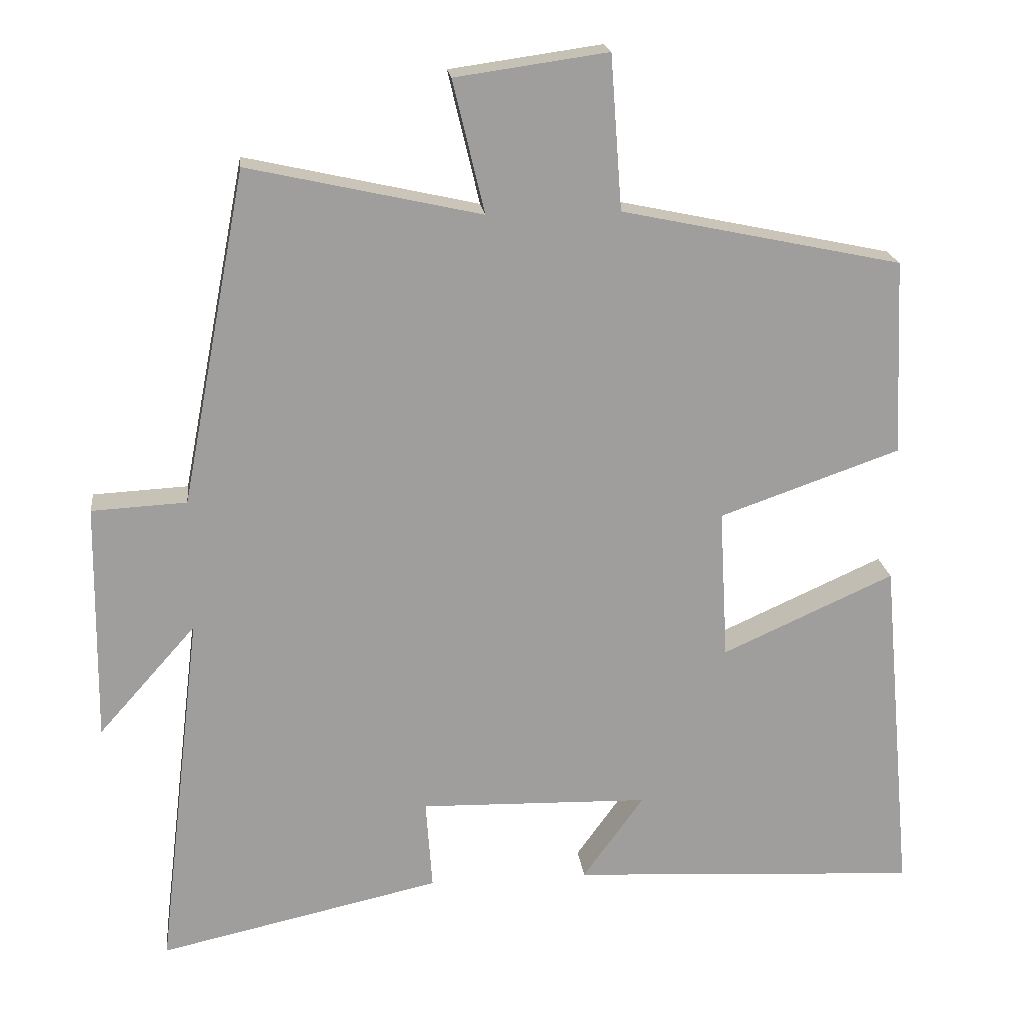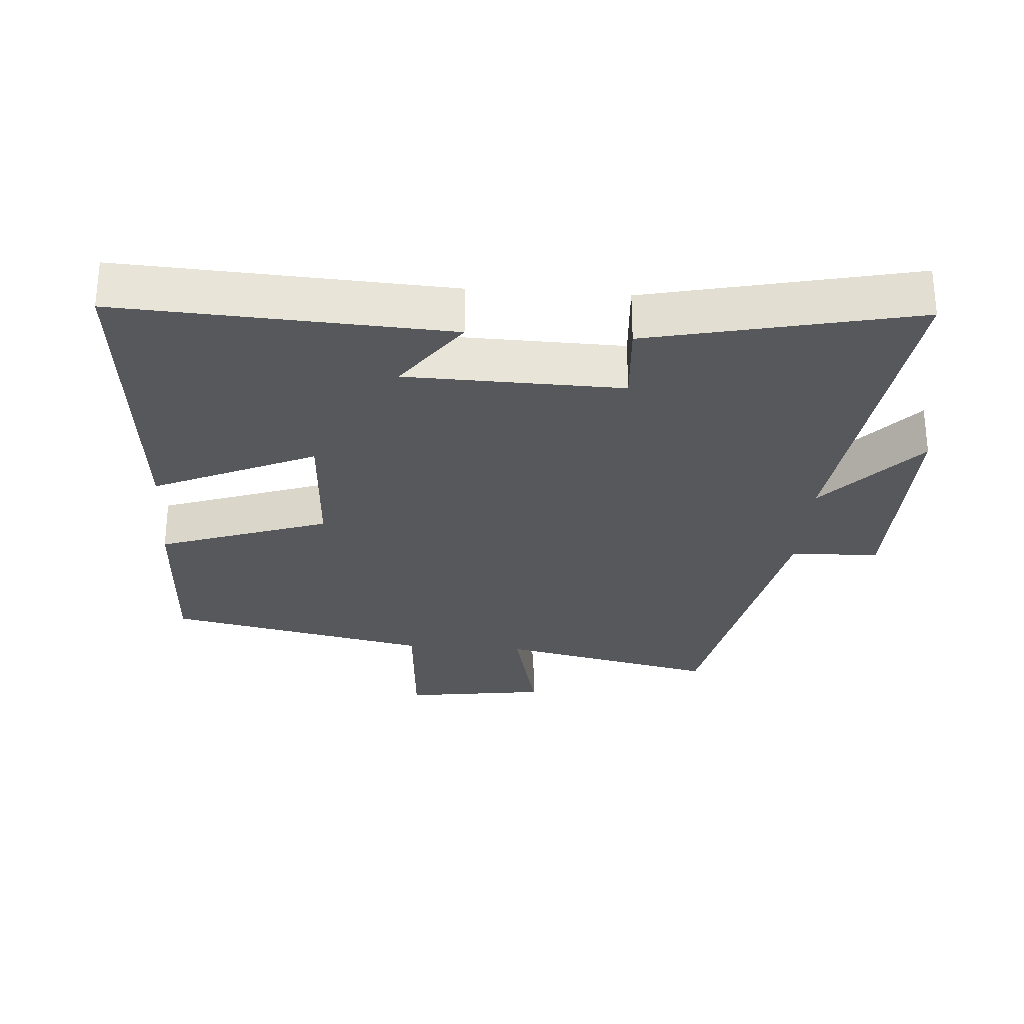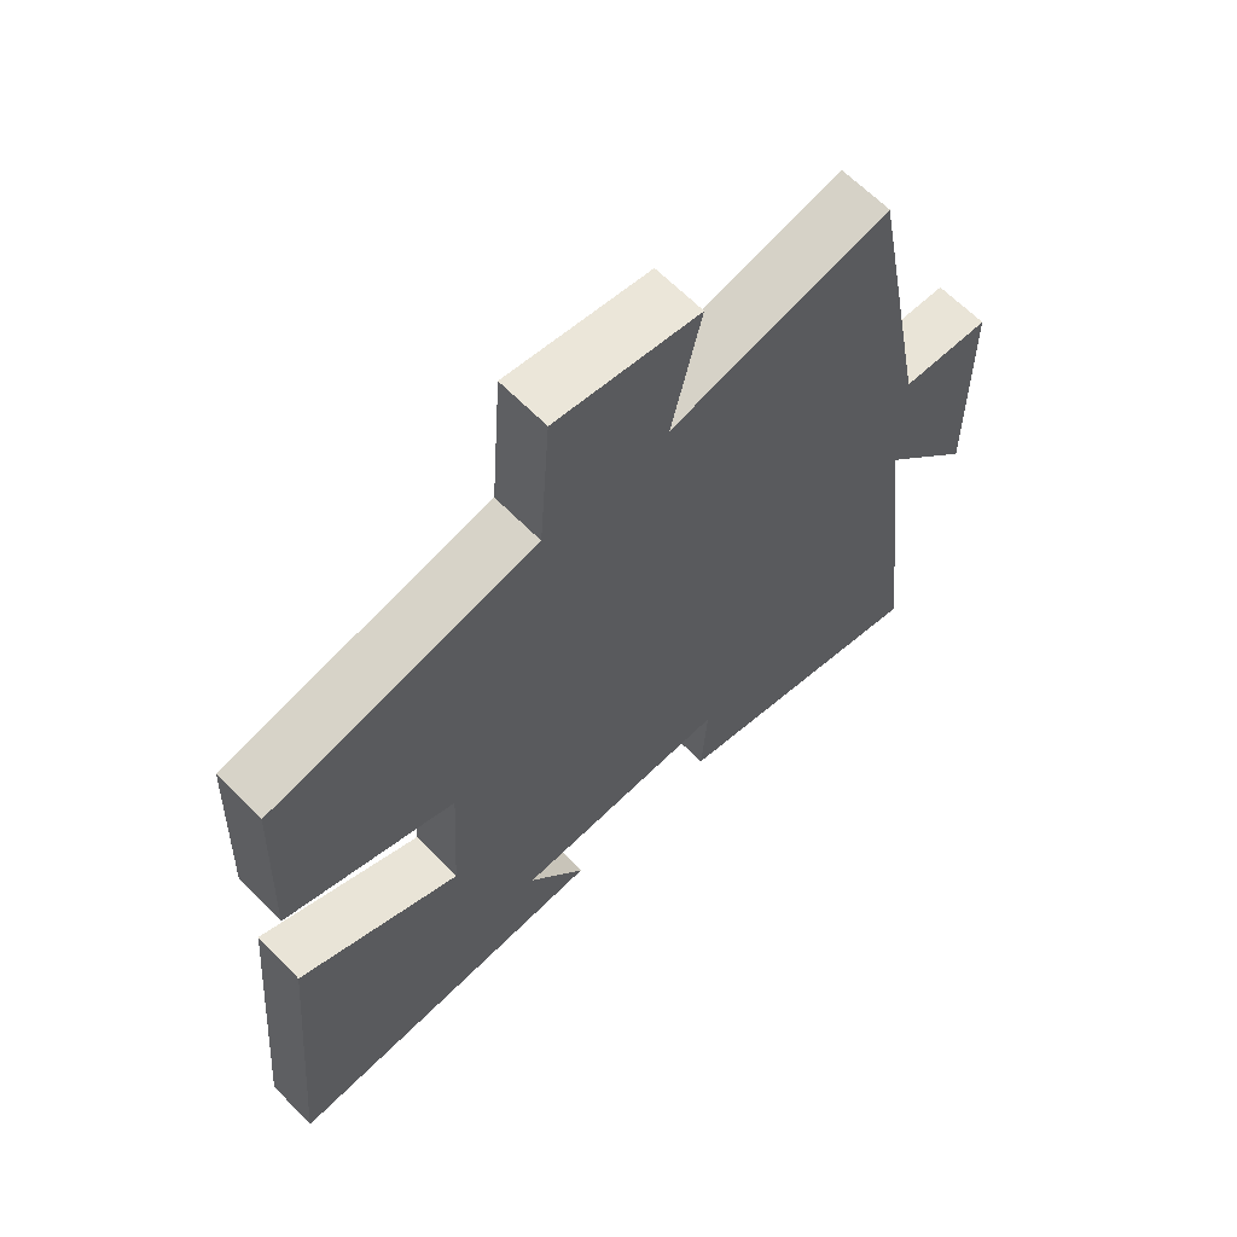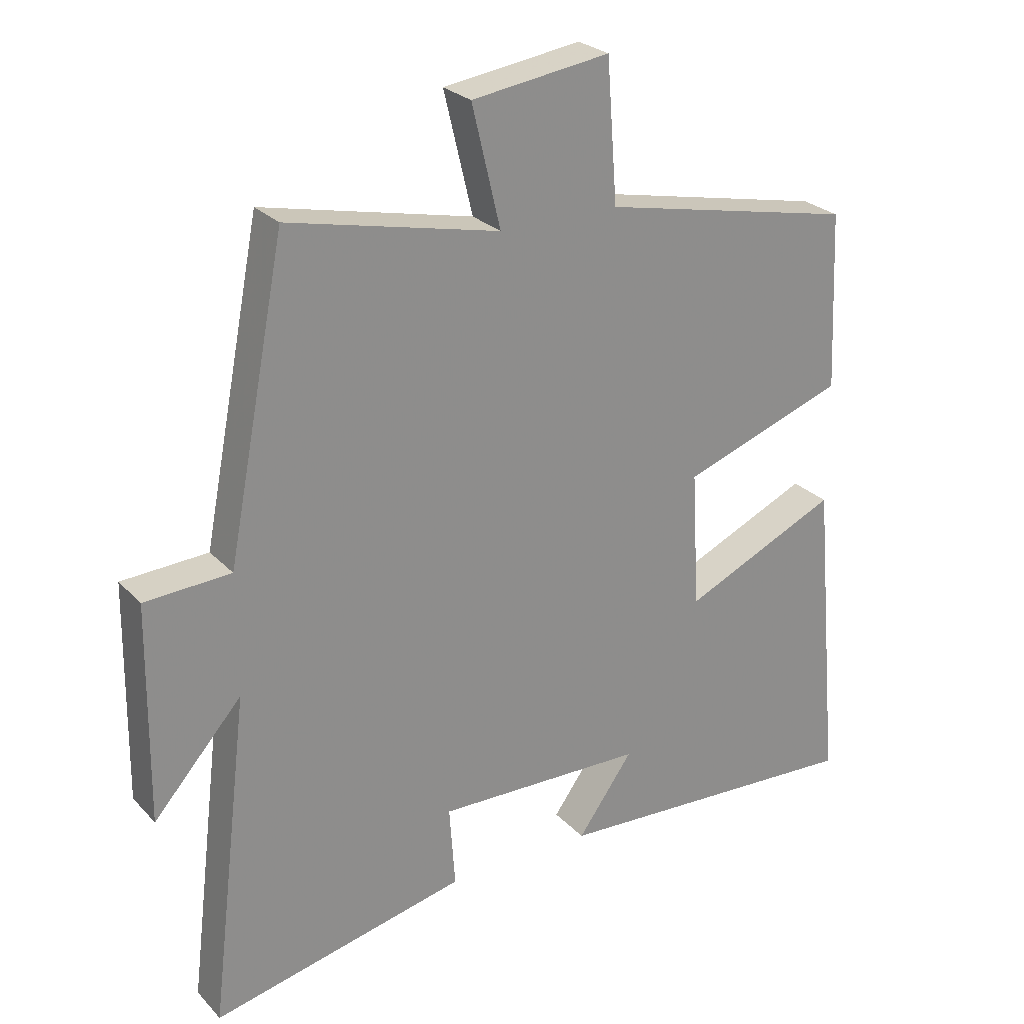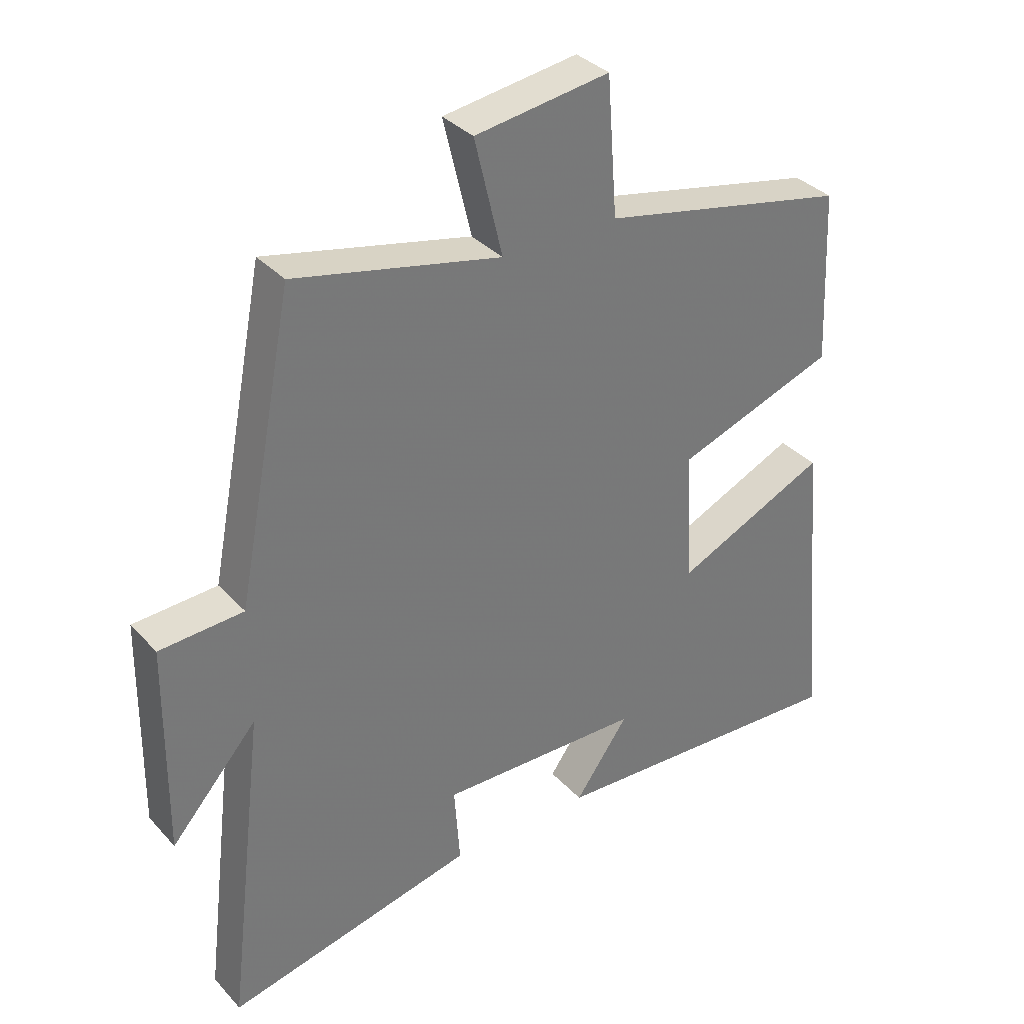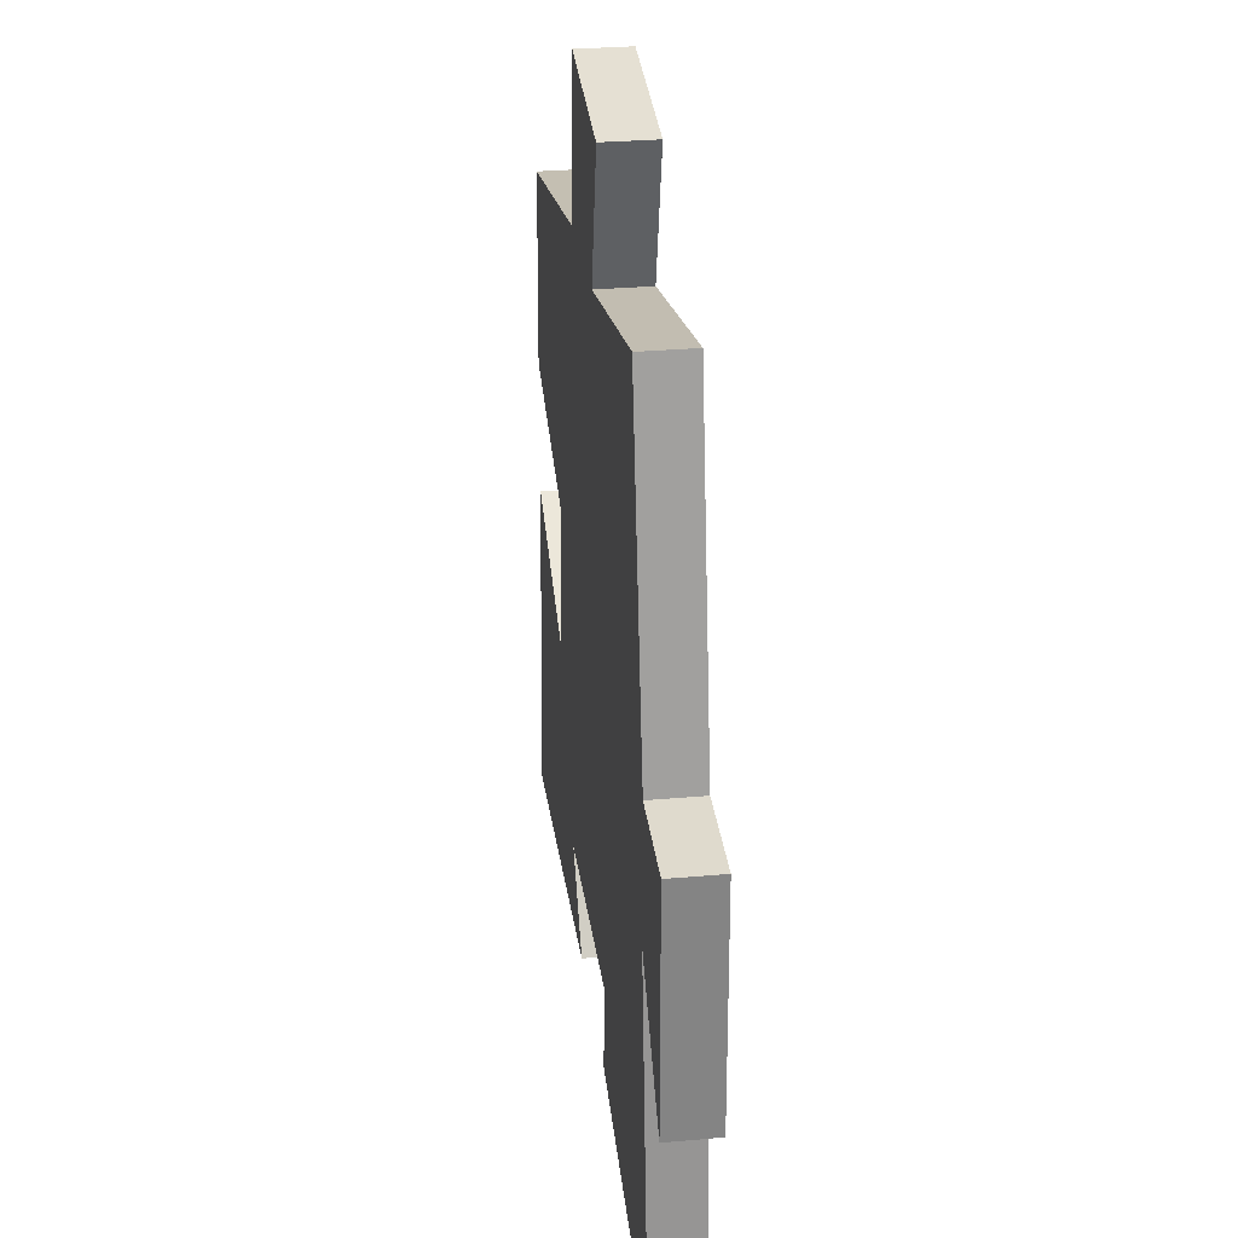
<metadata>
{"format":"obj","ext":"obj","renderer":"f3d","projection":"perspective","resolution":1024,"background":"white","views":[{"elev":19.4,"azim":-6.6,"up":"+Z"},{"elev":-28.4,"azim":175.9,"up":"+Y"},{"elev":63.9,"azim":135.7,"up":"+Z"},{"elev":25.9,"azim":-32.5,"up":"+Z"},{"elev":34.5,"azim":-35.7,"up":"+Z"},{"elev":29.7,"azim":-97.5,"up":"+Z"}]}
</metadata>
<code>
v -0.561 0.07 -0.587
v -0.5 0.07 -0.078
v -0.636 0.07 -0.231
v -0.632 0.07 0.101
v -0.5 0.07 0.108
v -0.41 0.07 0.572
v -0.086 0.07 0.5
v -0.13 0.07 0.684
v 0.082 0.07 0.714
v 0.098 0.07 0.5
v 0.488 0.07 0.418
v 0.5 0.07 0.146
v 0.249 0.07 0.058
v 0.261 0.07 -0.152
v 0.5 0.07 -0.044
v 0.544 0.07 -0.527
v 0.058 0.07 -0.5
v 0.143 0.07 -0.382
v -0.177 0.07 -0.374
v -0.168 0.07 -0.5
v -0.561 0 -0.587
v -0.5 0 -0.078
v -0.636 0 -0.231
v -0.632 0 0.101
v -0.5 0 0.108
v -0.41 0 0.572
v -0.086 0 0.5
v -0.13 0 0.684
v 0.082 0 0.714
v 0.098 0 0.5
v 0.488 0 0.418
v 0.5 0 0.146
v 0.249 0 0.058
v 0.261 0 -0.152
v 0.5 0 -0.044
v 0.544 0 -0.527
v 0.058 0 -0.5
v 0.143 0 -0.382
v -0.177 0 -0.374
v -0.168 0 -0.5
f 19 20 1 2
f 18 19 2
f 15 16 17 18
f 14 15 18
f 13 14 18 2
f 10 11 12 13
f 10 13 2
f 7 8 9 10
f 7 10 2
f 5 6 7 2
f 2 3 4 5
f 22 21 40 39
f 22 39 38
f 38 37 36 35
f 38 35 34
f 22 38 34 33
f 33 32 31 30
f 22 33 30
f 30 29 28 27
f 22 30 27
f 22 27 26 25
f 25 24 23 22
f 1 21 22 2
f 2 22 23 3
f 3 23 24 4
f 4 24 25 5
f 5 25 26 6
f 6 26 27 7
f 7 27 28 8
f 8 28 29 9
f 9 29 30 10
f 10 30 31 11
f 11 31 32 12
f 12 32 33 13
f 13 33 34 14
f 14 34 35 15
f 15 35 36 16
f 16 36 37 17
f 17 37 38 18
f 18 38 39 19
f 19 39 40 20
f 20 40 21 1

</code>
